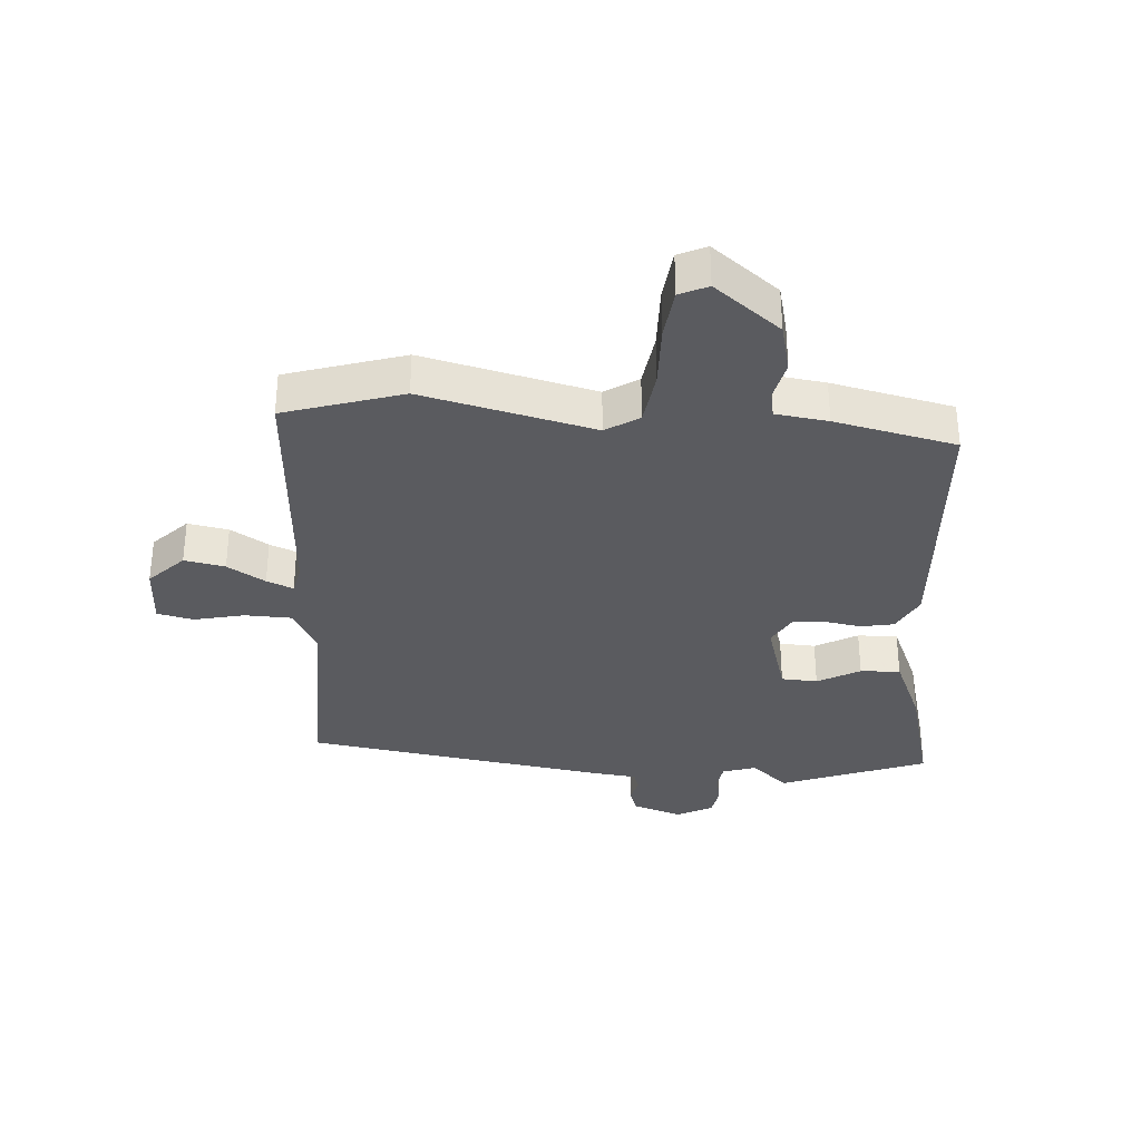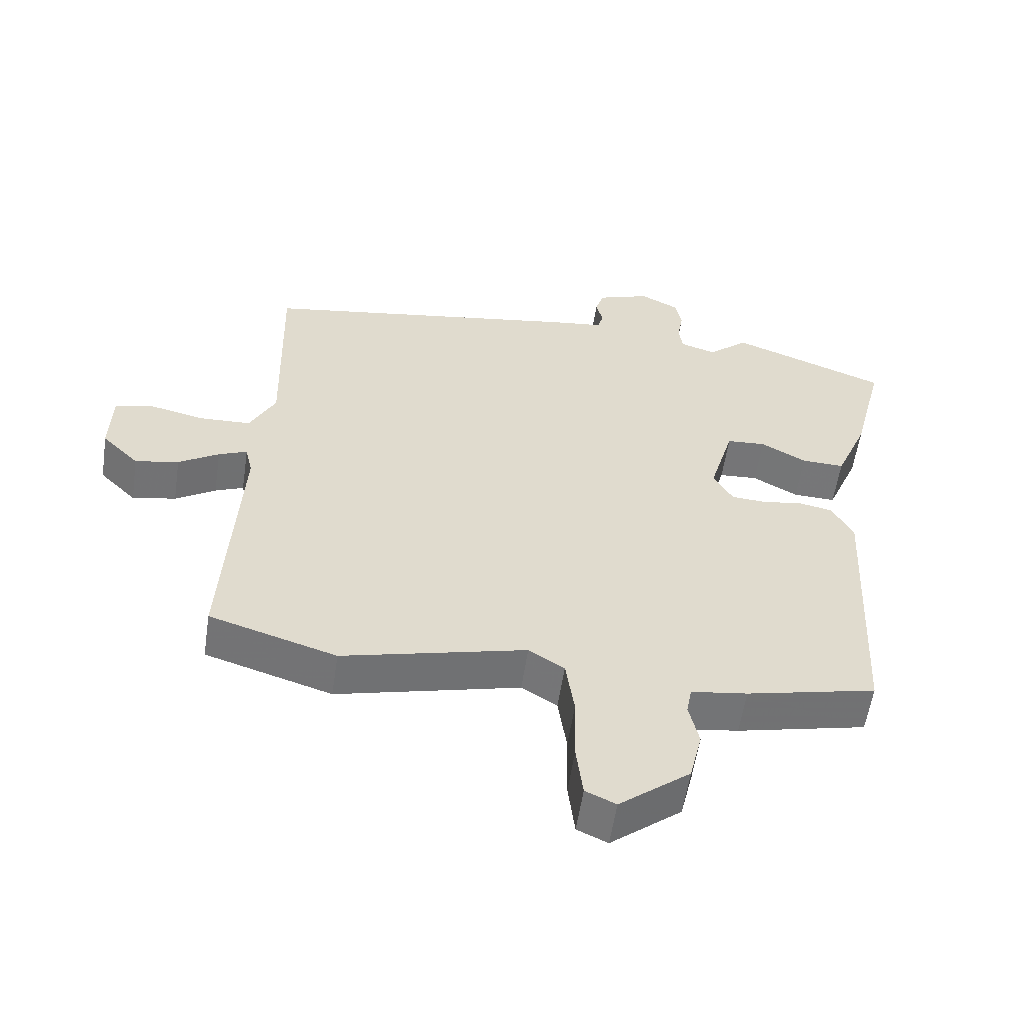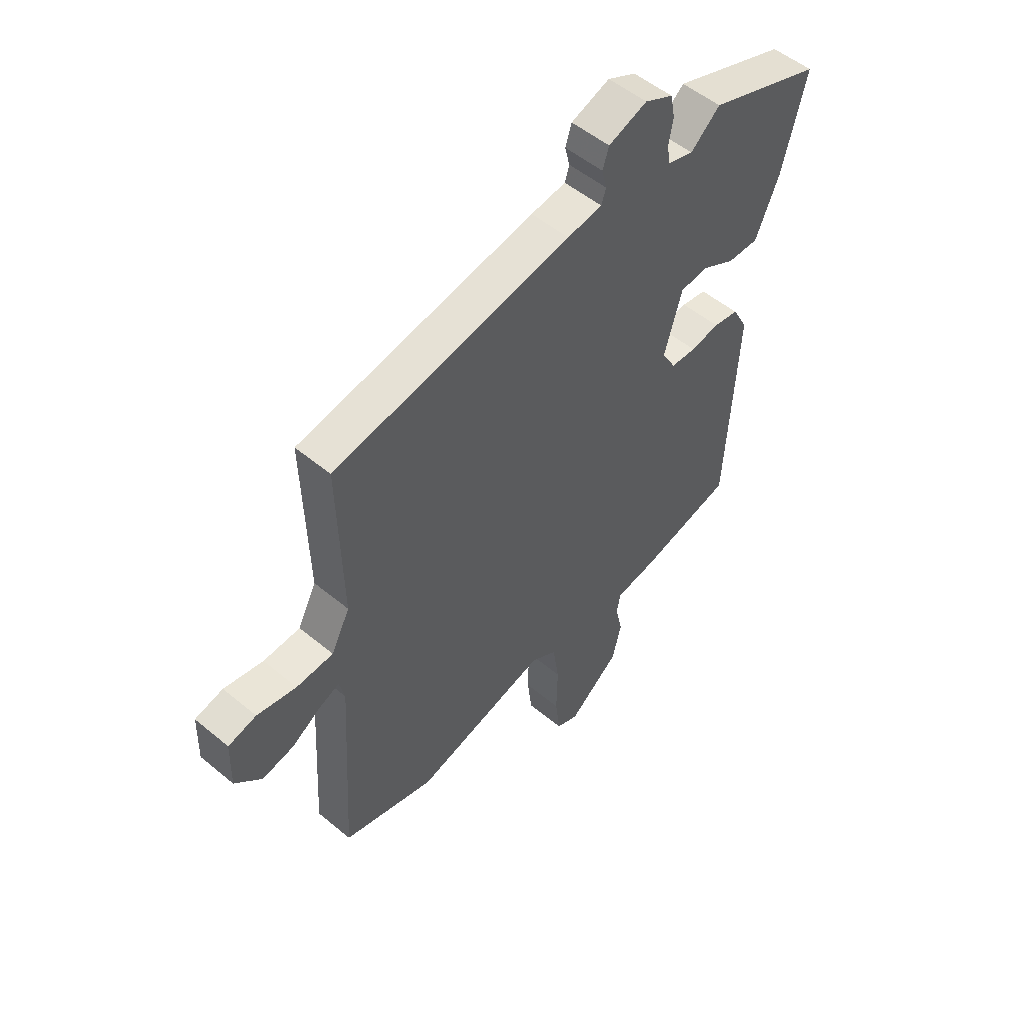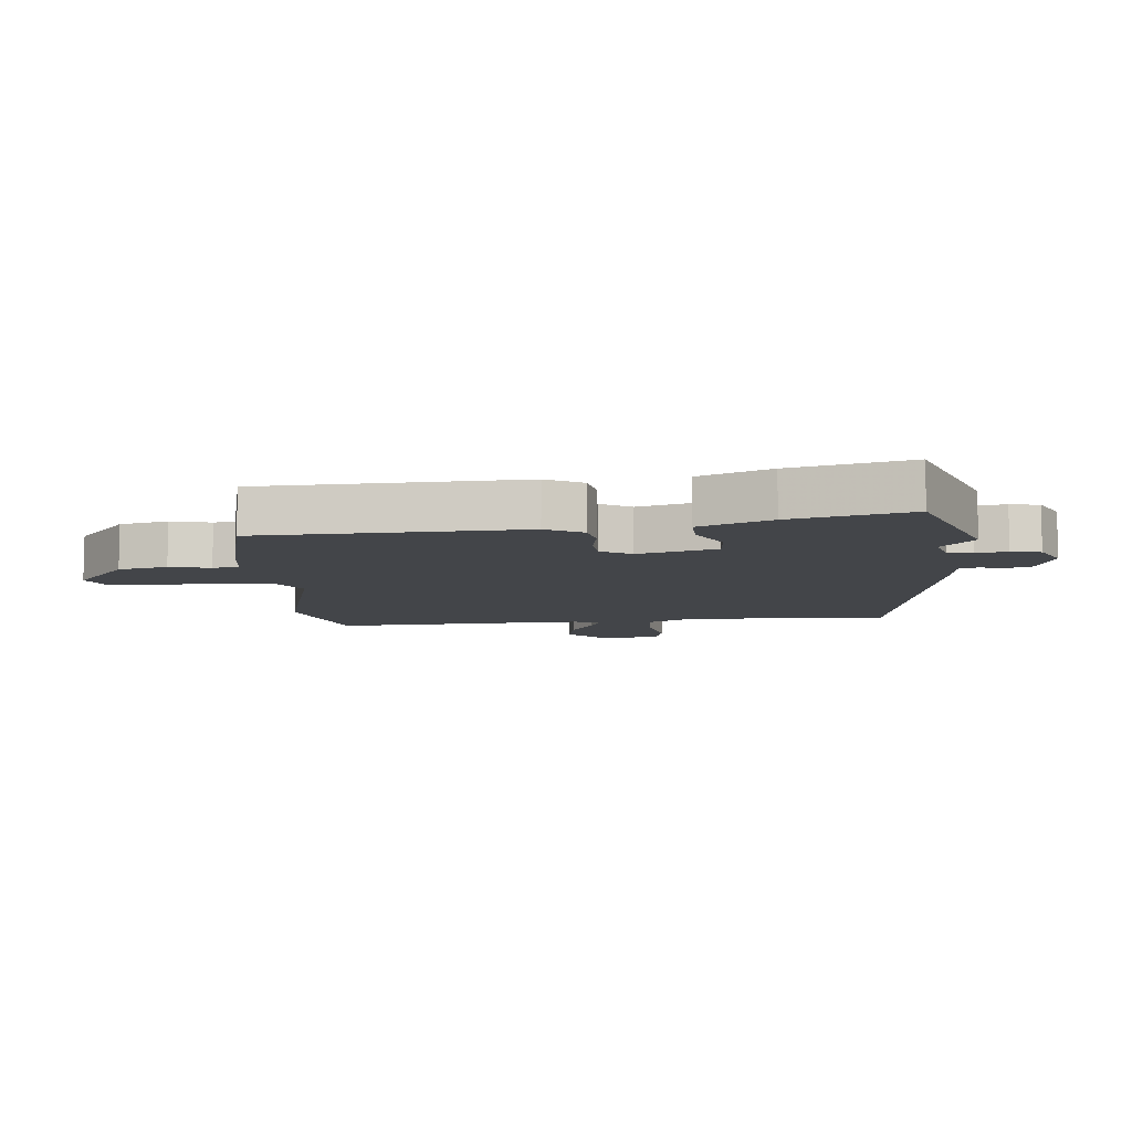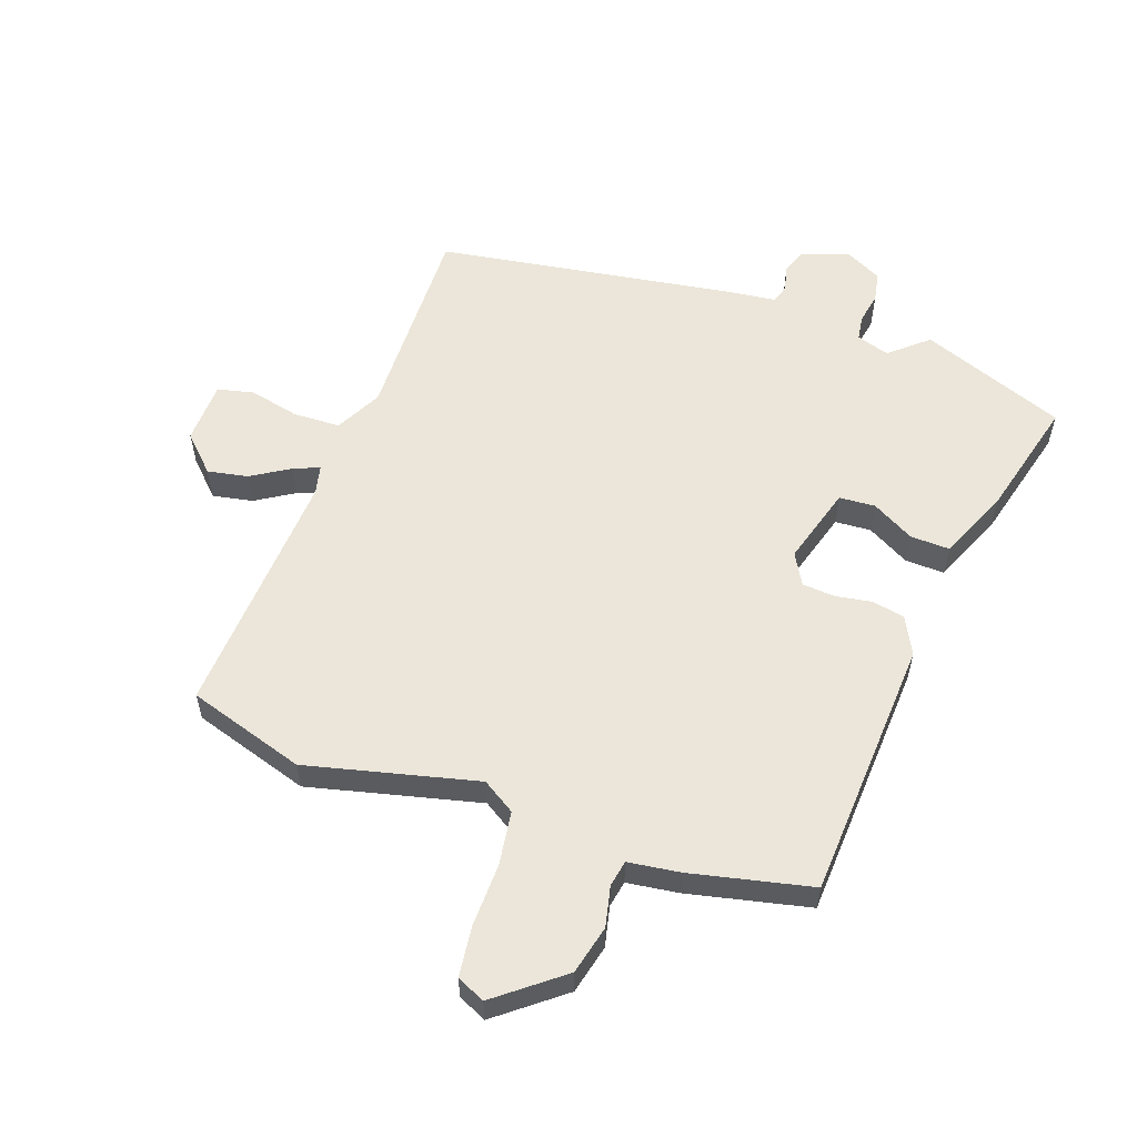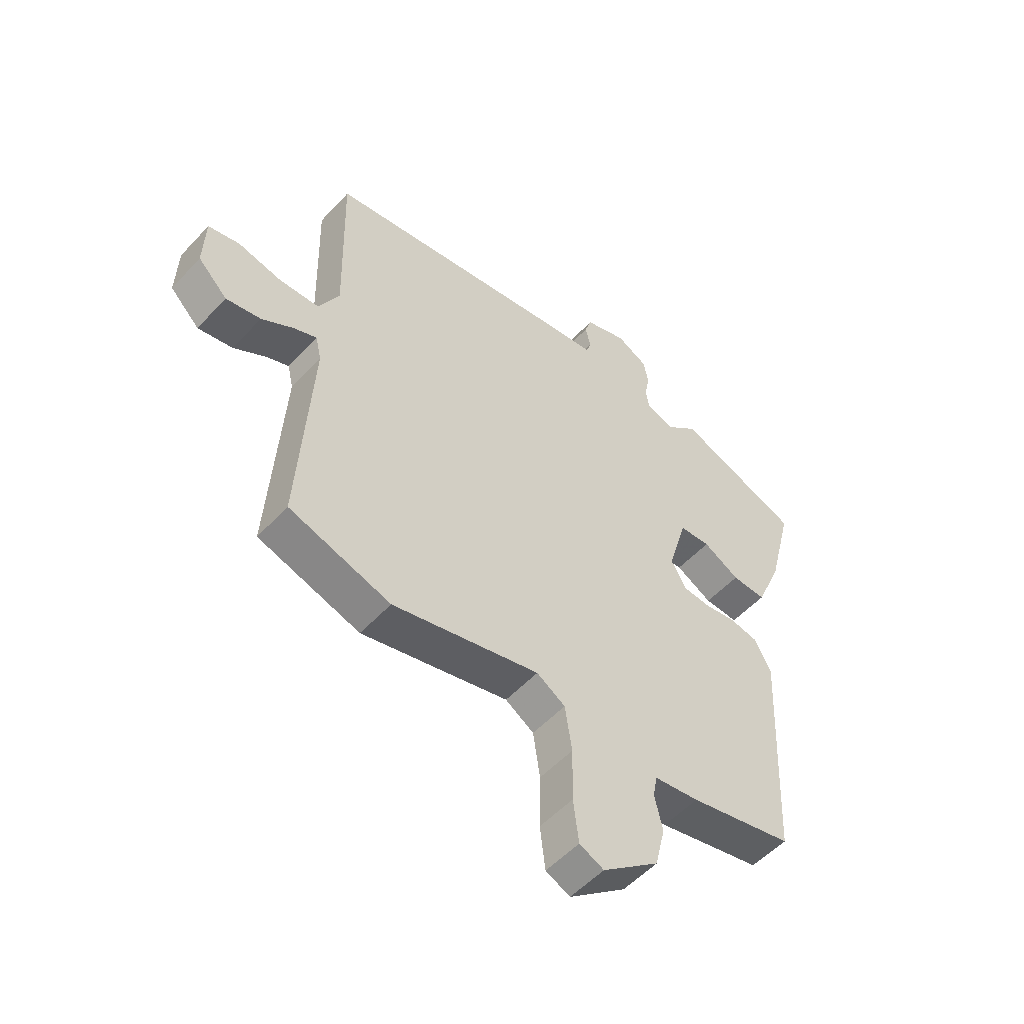
<metadata>
{"format":"obj","ext":"obj","renderer":"f3d","projection":"perspective","resolution":1024,"background":"white","views":[{"elev":-33.5,"azim":176.3,"up":"+Y"},{"elev":-56.9,"azim":171.6,"up":"+Z"},{"elev":52.8,"azim":131.7,"up":"+Z"},{"elev":-8.7,"azim":-85.5,"up":"+Y"},{"elev":57.1,"azim":-160.3,"up":"+Y"},{"elev":-53.7,"azim":138.4,"up":"+Z"}]}
</metadata>
<code>
v -0.58 0.07 0.47
v -0.343 0.07 0.559
v -0.282 0.07 0.506
v -0.228 0.07 0.523
v -0.222 0.07 0.563
v -0.231 0.07 0.614
v -0.222 0.07 0.662
v -0.163 0.07 0.692
v -0.083 0.07 0.664
v -0.07 0.07 0.624
v -0.08 0.07 0.583
v -0.071 0.07 0.553
v 0.002 0.07 0.544
v 0.496 0.07 0.464
v 0.488 0.07 0.133
v 0.527 0.07 0.057
v 0.604 0.07 0.054
v 0.686 0.07 0.072
v 0.745 0.07 0.058
v 0.748 0.07 -0.044
v 0.692 0.07 -0.1
v 0.626 0.07 -0.087
v 0.565 0.07 -0.049
v 0.522 0.07 -0.031
v 0.511 0.07 -0.079
v 0.535 0.07 -0.489
v 0.343 0.07 -0.548
v 0.065 0.07 -0.479
v 0.011 0.07 -0.513
v -0.002 0.07 -0.601
v 0 0.07 -0.705
v -0.01 0.07 -0.787
v -0.056 0.07 -0.808
v -0.163 0.07 -0.723
v -0.182 0.07 -0.643
v -0.167 0.07 -0.577
v -0.175 0.07 -0.534
v -0.26 0.07 -0.522
v -0.457 0.07 -0.477
v -0.479 0.07 -0.048
v -0.447 0.07 0.013
v -0.394 0.07 0.023
v -0.334 0.07 0.013
v -0.281 0.07 0.017
v -0.252 0.07 0.068
v -0.289 0.07 0.196
v -0.348 0.07 0.2
v -0.417 0.07 0.162
v -0.482 0.07 0.16
v -0.531 0.07 0.276
v -0.58 0 0.47
v -0.343 0 0.559
v -0.282 0 0.506
v -0.228 0 0.523
v -0.222 0 0.563
v -0.231 0 0.614
v -0.222 0 0.662
v -0.163 0 0.692
v -0.083 0 0.664
v -0.07 0 0.624
v -0.08 0 0.583
v -0.071 0 0.553
v 0.002 0 0.544
v 0.496 0 0.464
v 0.488 0 0.133
v 0.527 0 0.057
v 0.604 0 0.054
v 0.686 0 0.072
v 0.745 0 0.058
v 0.748 0 -0.044
v 0.692 0 -0.1
v 0.626 0 -0.087
v 0.565 0 -0.049
v 0.522 0 -0.031
v 0.511 0 -0.079
v 0.535 0 -0.489
v 0.343 0 -0.548
v 0.065 0 -0.479
v 0.011 0 -0.513
v -0.002 0 -0.601
v 0 0 -0.705
v -0.01 0 -0.787
v -0.056 0 -0.808
v -0.163 0 -0.723
v -0.182 0 -0.643
v -0.167 0 -0.577
v -0.175 0 -0.534
v -0.26 0 -0.522
v -0.457 0 -0.477
v -0.479 0 -0.048
v -0.447 0 0.013
v -0.394 0 0.023
v -0.334 0 0.013
v -0.281 0 0.017
v -0.252 0 0.068
v -0.289 0 0.196
v -0.348 0 0.2
v -0.417 0 0.162
v -0.482 0 0.16
v -0.531 0 0.276
f 47 48 49 50
f 46 47 50 1
f 40 41 42 43
f 40 43 44
f 37 38 39 40
f 37 40 44
f 33 34 35 36
f 33 36 37
f 30 31 32 33
f 29 30 33 37
f 28 29 37 44
f 25 26 27 28
f 24 25 28 44
f 20 21 22 23
f 20 23 24
f 17 18 19 20
f 16 17 20 24
f 15 16 24 44
f 12 13 14 15
f 8 9 10 11
f 8 11 12
f 5 6 7 8
f 4 5 8 12
f 3 4 12 15
f 46 1 2 3
f 45 46 3 15
f 15 44 45
f 100 99 98 97
f 51 100 97 96
f 93 92 91 90
f 94 93 90
f 90 89 88 87
f 94 90 87
f 86 85 84 83
f 87 86 83
f 83 82 81 80
f 87 83 80 79
f 94 87 79 78
f 78 77 76 75
f 94 78 75 74
f 73 72 71 70
f 74 73 70
f 70 69 68 67
f 74 70 67 66
f 94 74 66 65
f 65 64 63 62
f 61 60 59 58
f 62 61 58
f 58 57 56 55
f 62 58 55 54
f 65 62 54 53
f 53 52 51 96
f 65 53 96 95
f 95 94 65
f 1 51 52 2
f 2 52 53 3
f 3 53 54 4
f 4 54 55 5
f 5 55 56 6
f 6 56 57 7
f 7 57 58 8
f 8 58 59 9
f 9 59 60 10
f 10 60 61 11
f 11 61 62 12
f 12 62 63 13
f 13 63 64 14
f 14 64 65 15
f 15 65 66 16
f 16 66 67 17
f 17 67 68 18
f 18 68 69 19
f 19 69 70 20
f 20 70 71 21
f 21 71 72 22
f 22 72 73 23
f 23 73 74 24
f 24 74 75 25
f 25 75 76 26
f 26 76 77 27
f 27 77 78 28
f 28 78 79 29
f 29 79 80 30
f 30 80 81 31
f 31 81 82 32
f 32 82 83 33
f 33 83 84 34
f 34 84 85 35
f 35 85 86 36
f 36 86 87 37
f 37 87 88 38
f 38 88 89 39
f 39 89 90 40
f 40 90 91 41
f 41 91 92 42
f 42 92 93 43
f 43 93 94 44
f 44 94 95 45
f 45 95 96 46
f 46 96 97 47
f 47 97 98 48
f 48 98 99 49
f 49 99 100 50
f 50 100 51 1

</code>
